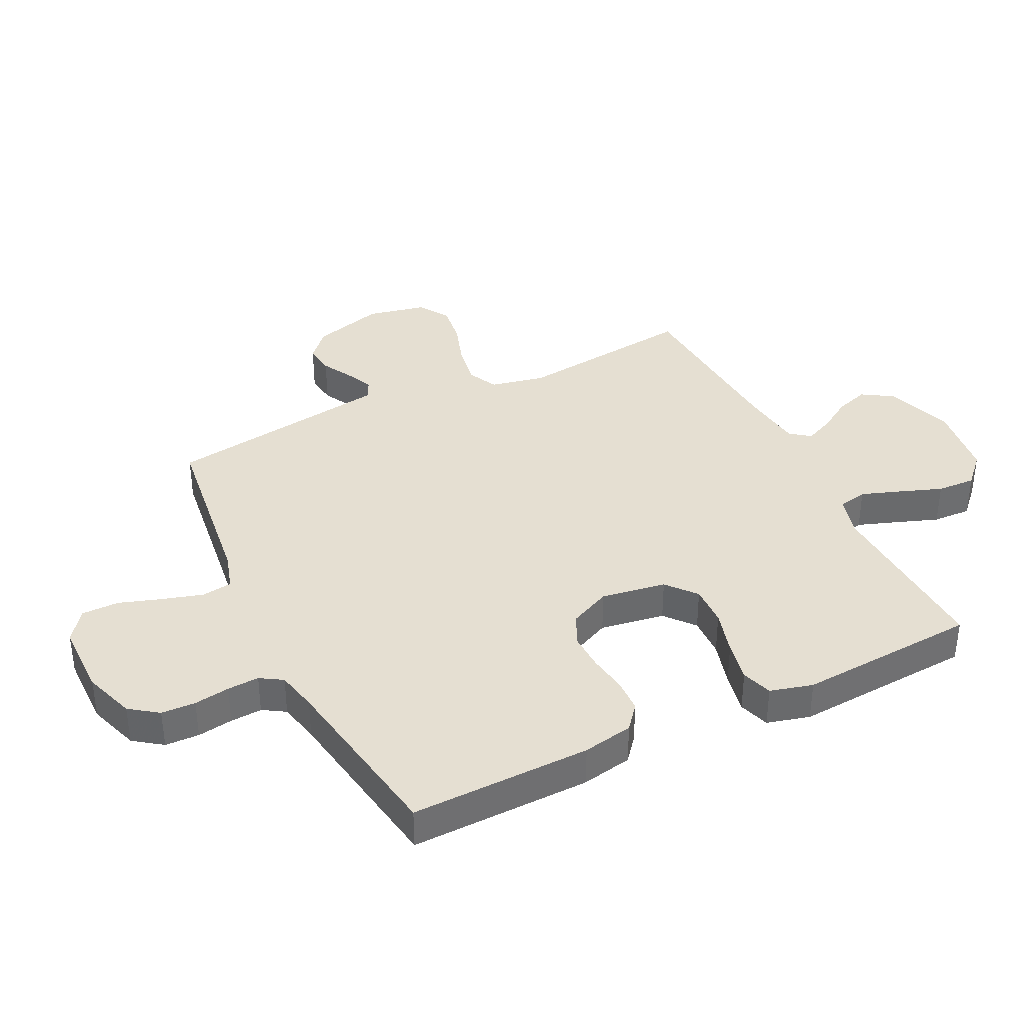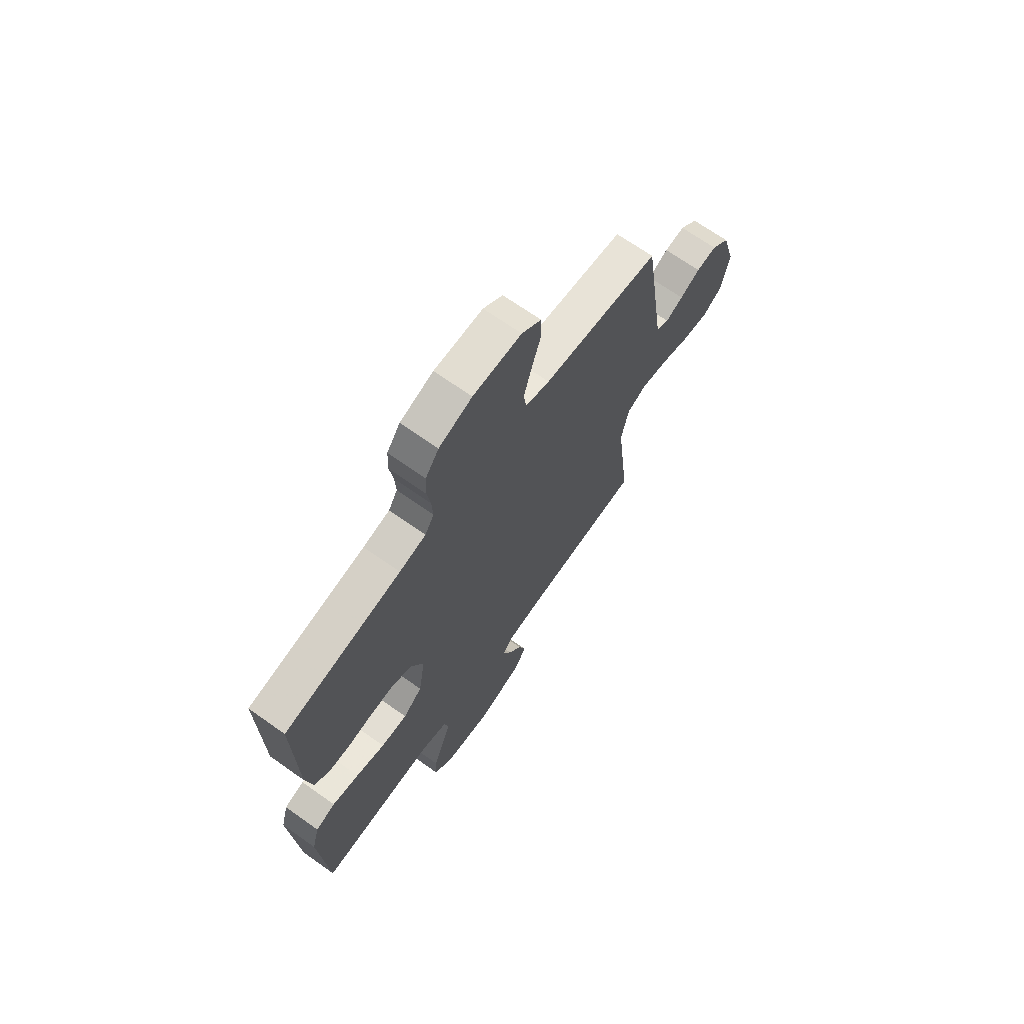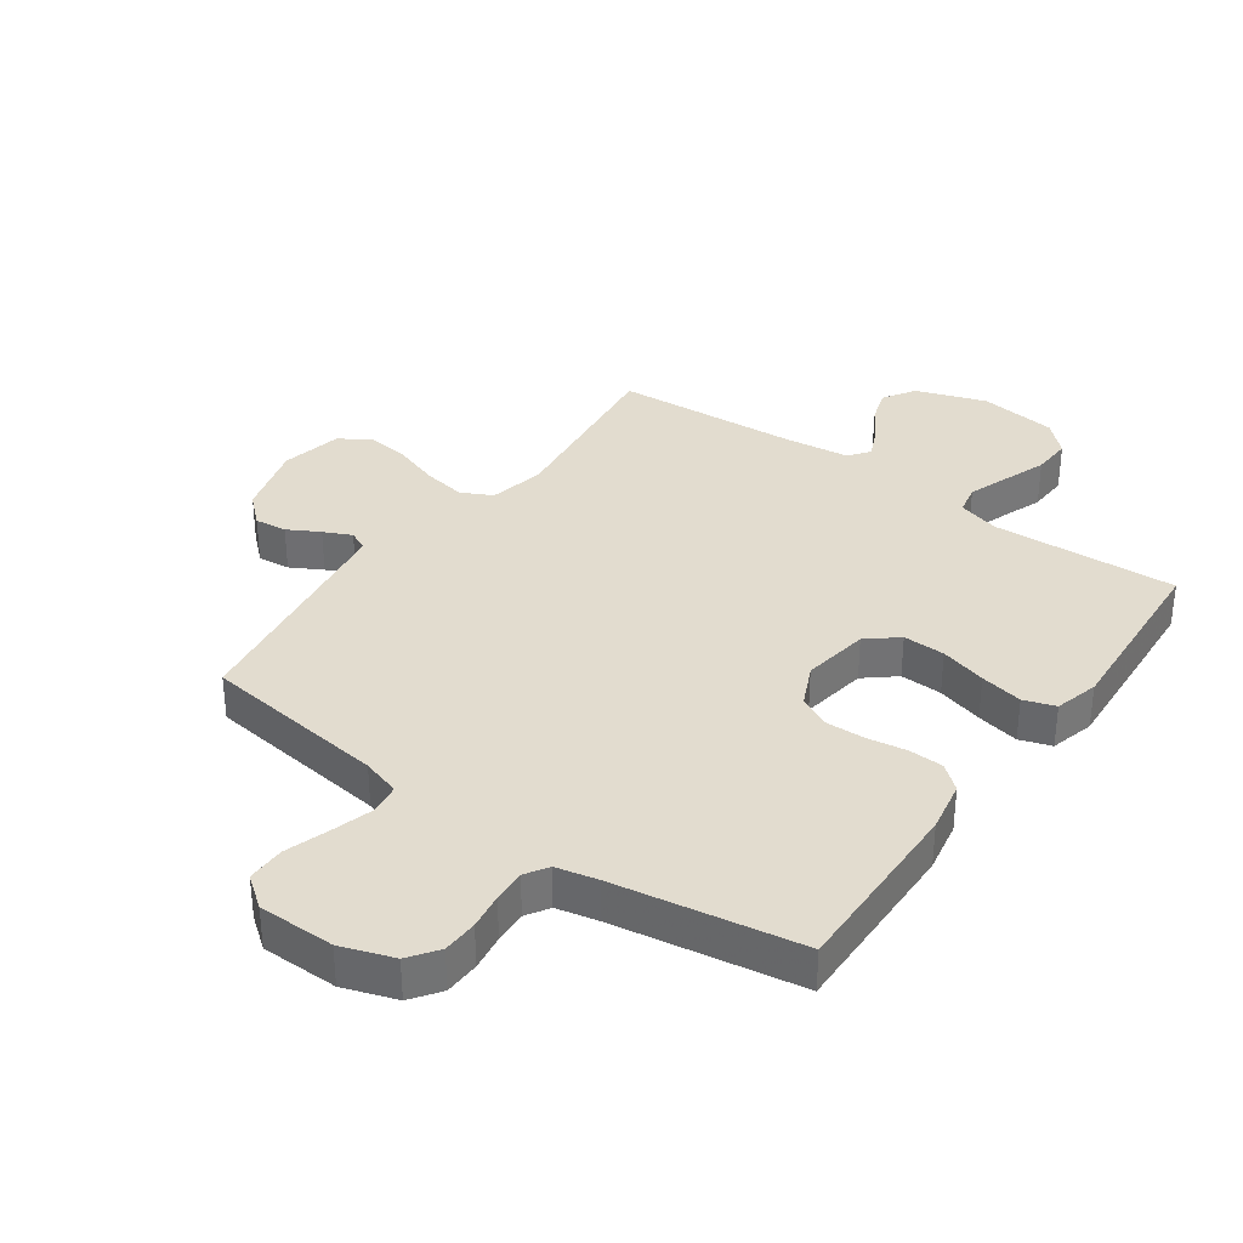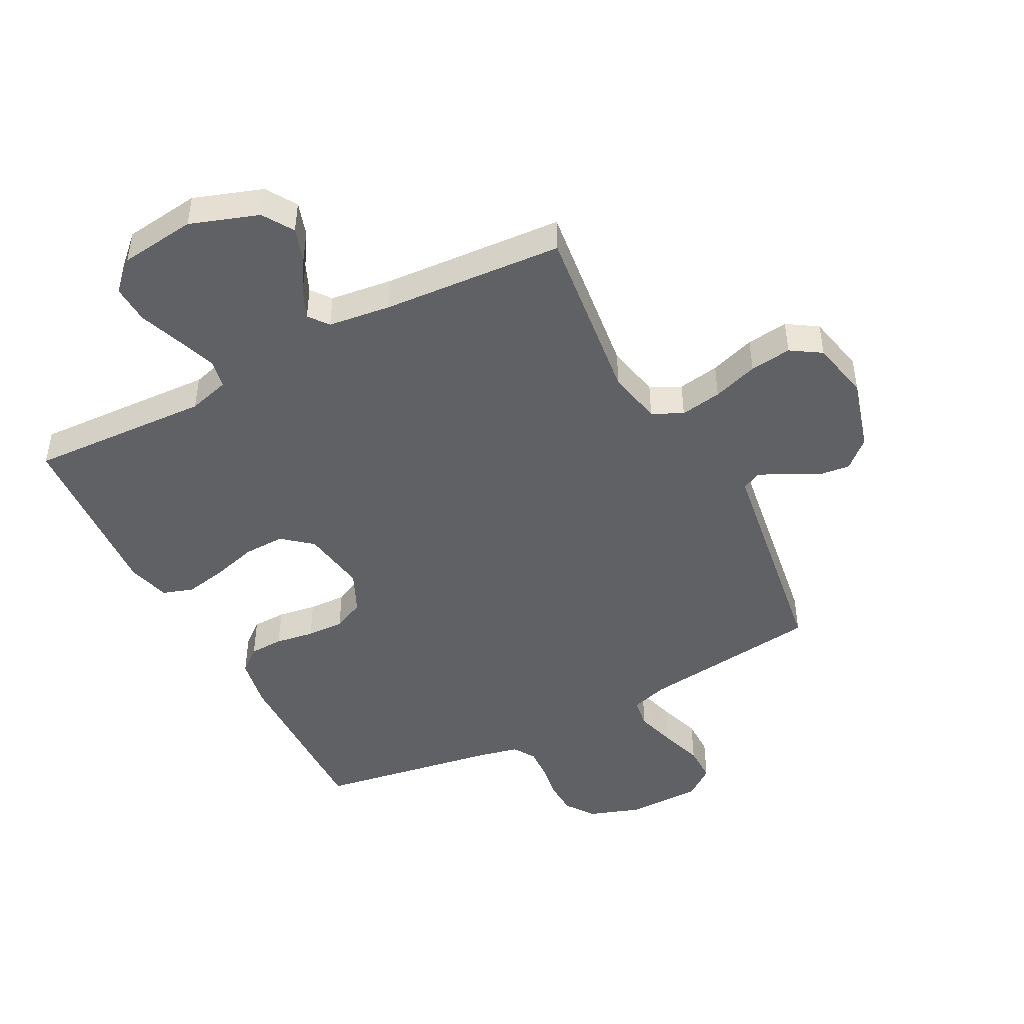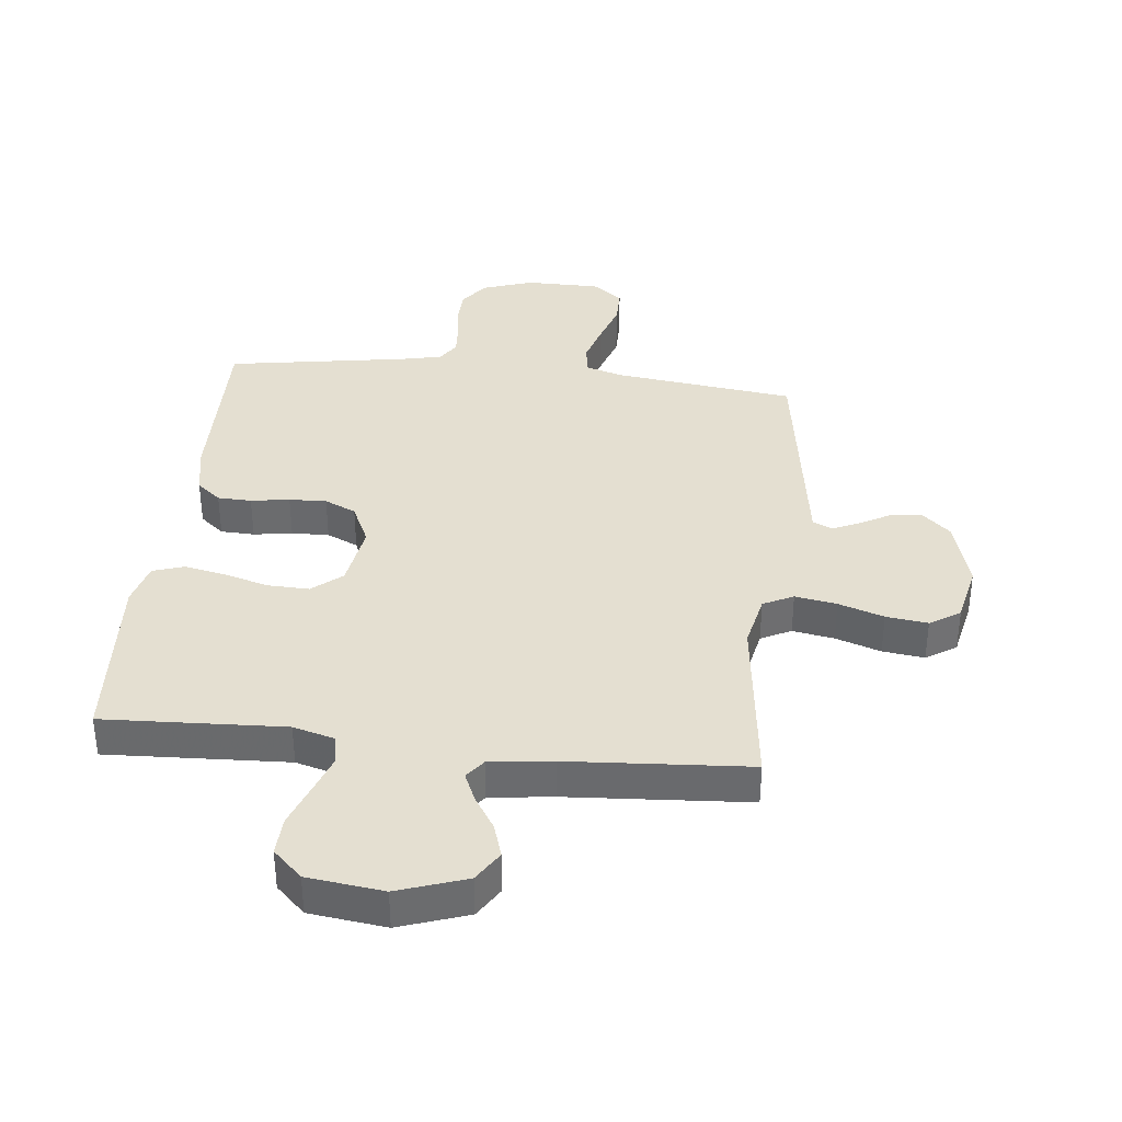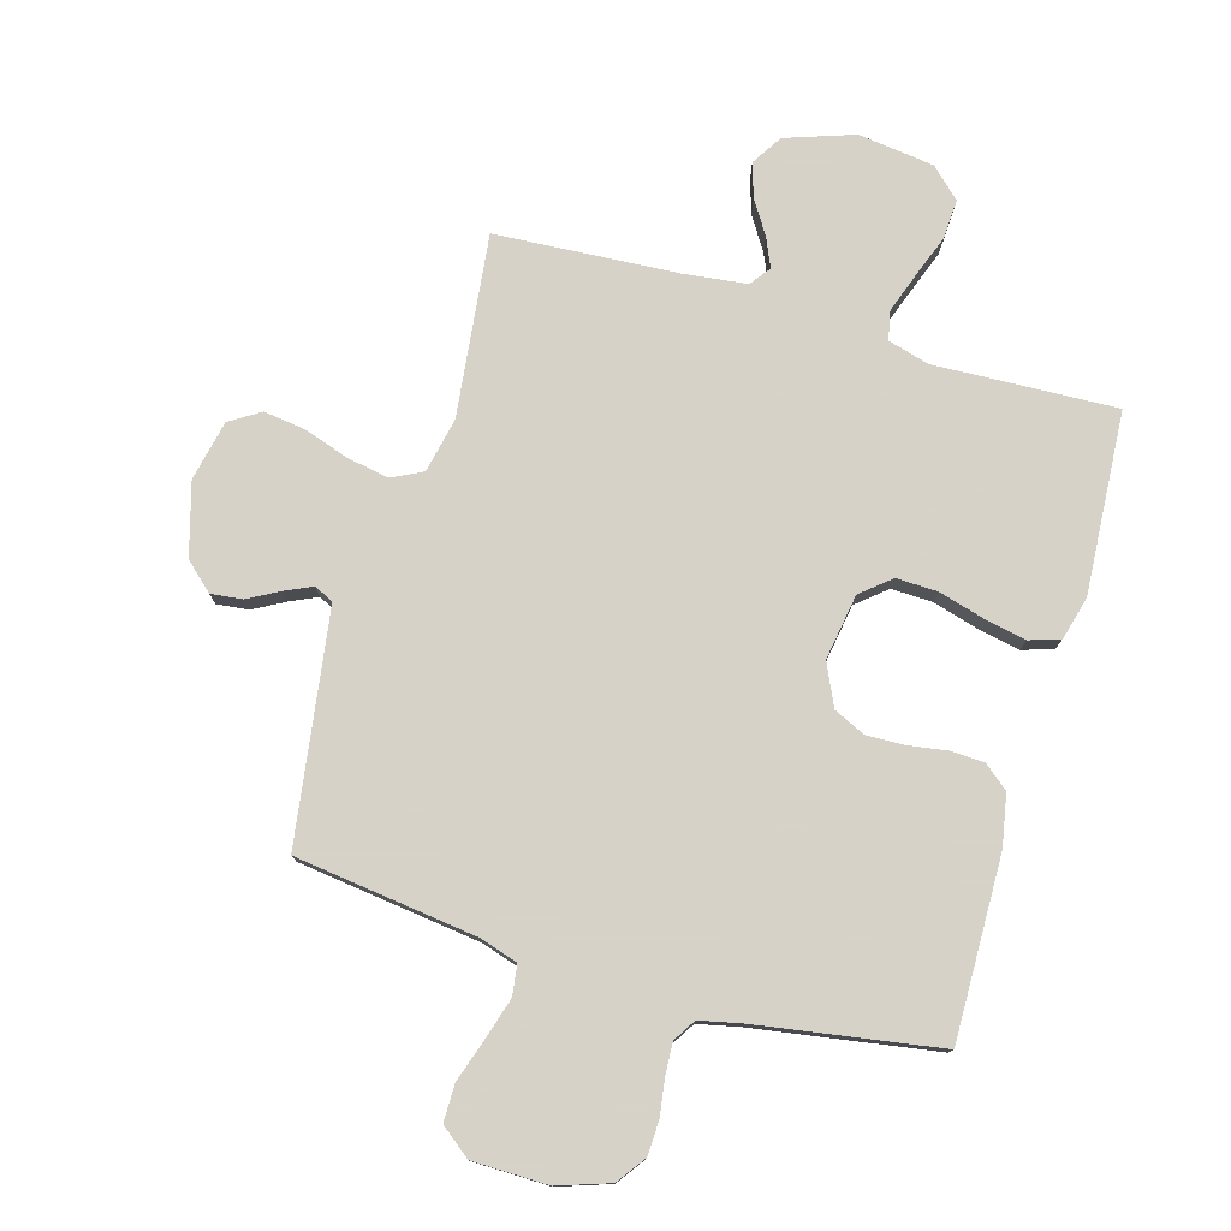
<metadata>
{"format":"obj","ext":"obj","renderer":"f3d","projection":"perspective","resolution":1024,"background":"white","views":[{"elev":37.5,"azim":63.9,"up":"+Y"},{"elev":68.9,"azim":125.3,"up":"+Z"},{"elev":34.7,"azim":35.5,"up":"+Y"},{"elev":-46.3,"azim":-152.4,"up":"+Y"},{"elev":36.7,"azim":-173.8,"up":"+Y"},{"elev":77.3,"azim":16.3,"up":"+Y"}]}
</metadata>
<code>
v 0.5 0.07 -0.5
v 0.2 0.07 -0.486
v 0.132 0.07 -0.505
v 0.122 0.07 -0.553
v 0.145 0.07 -0.618
v 0.171 0.07 -0.689
v 0.174 0.07 -0.753
v 0.126 0.07 -0.799
v 0 0.07 -0.815
v -0.113 0.07 -0.776
v -0.145 0.07 -0.725
v -0.127 0.07 -0.669
v -0.092 0.07 -0.614
v -0.071 0.07 -0.566
v -0.096 0.07 -0.533
v -0.2 0.07 -0.52
v -0.5 0.07 -0.5
v -0.464 0.07 -0.2
v -0.483 0.07 -0.11
v -0.533 0.07 -0.085
v -0.602 0.07 -0.097
v -0.677 0.07 -0.122
v -0.746 0.07 -0.131
v -0.796 0.07 -0.099
v -0.817 0.07 0
v -0.783 0.07 0.119
v -0.737 0.07 0.161
v -0.685 0.07 0.155
v -0.634 0.07 0.127
v -0.589 0.07 0.106
v -0.557 0.07 0.121
v -0.545 0.07 0.2
v -0.5 0.07 0.5
v -0.2 0.07 0.538
v -0.138 0.07 0.557
v -0.131 0.07 0.607
v -0.151 0.07 0.675
v -0.174 0.07 0.745
v -0.174 0.07 0.807
v -0.124 0.07 0.845
v 0 0.07 0.846
v 0.085 0.07 0.817
v 0.119 0.07 0.77
v 0.121 0.07 0.713
v 0.112 0.07 0.654
v 0.109 0.07 0.601
v 0.132 0.07 0.564
v 0.2 0.07 0.549
v 0.5 0.07 0.5
v 0.494 0.07 0.2
v 0.478 0.07 0.116
v 0.438 0.07 0.083
v 0.382 0.07 0.081
v 0.318 0.07 0.091
v 0.256 0.07 0.093
v 0.204 0.07 0.069
v 0.172 0.07 0
v 0.189 0.07 -0.108
v 0.238 0.07 -0.149
v 0.306 0.07 -0.147
v 0.381 0.07 -0.126
v 0.45 0.07 -0.112
v 0.501 0.07 -0.129
v 0.52 0.07 -0.2
v 0.5 0 -0.5
v 0.2 0 -0.486
v 0.132 0 -0.505
v 0.122 0 -0.553
v 0.145 0 -0.618
v 0.171 0 -0.689
v 0.174 0 -0.753
v 0.126 0 -0.799
v 0 0 -0.815
v -0.113 0 -0.776
v -0.145 0 -0.725
v -0.127 0 -0.669
v -0.092 0 -0.614
v -0.071 0 -0.566
v -0.096 0 -0.533
v -0.2 0 -0.52
v -0.5 0 -0.5
v -0.464 0 -0.2
v -0.483 0 -0.11
v -0.533 0 -0.085
v -0.602 0 -0.097
v -0.677 0 -0.122
v -0.746 0 -0.131
v -0.796 0 -0.099
v -0.817 0 0
v -0.783 0 0.119
v -0.737 0 0.161
v -0.685 0 0.155
v -0.634 0 0.127
v -0.589 0 0.106
v -0.557 0 0.121
v -0.545 0 0.2
v -0.5 0 0.5
v -0.2 0 0.538
v -0.138 0 0.557
v -0.131 0 0.607
v -0.151 0 0.675
v -0.174 0 0.745
v -0.174 0 0.807
v -0.124 0 0.845
v 0 0 0.846
v 0.085 0 0.817
v 0.119 0 0.77
v 0.121 0 0.713
v 0.112 0 0.654
v 0.109 0 0.601
v 0.132 0 0.564
v 0.2 0 0.549
v 0.5 0 0.5
v 0.494 0 0.2
v 0.478 0 0.116
v 0.438 0 0.083
v 0.382 0 0.081
v 0.318 0 0.091
v 0.256 0 0.093
v 0.204 0 0.069
v 0.172 0 0
v 0.189 0 -0.108
v 0.238 0 -0.149
v 0.306 0 -0.147
v 0.381 0 -0.126
v 0.45 0 -0.112
v 0.501 0 -0.129
v 0.52 0 -0.2
f 63 64 1 2
f 60 61 62 63
f 60 63 2 3
f 59 60 3
f 58 59 3
f 57 58 3 4
f 51 52 53 54
f 51 54 55
f 48 49 50 51
f 47 48 51 55
f 46 47 55 56
f 42 43 44 45
f 42 45 46
f 41 42 46
f 37 38 39 40
f 36 37 40 41
f 35 36 41 46
f 32 33 34
f 31 32 34 35
f 26 27 28 29
f 26 29 30
f 25 26 30
f 24 25 30
f 21 22 23 24
f 20 21 24 30
f 19 20 30 31
f 16 17 18
f 15 16 18 19
f 10 11 12 13
f 10 13 14
f 9 10 14
f 8 9 14
f 5 6 7 8
f 4 5 8 14
f 57 4 14 15
f 35 46 56 57
f 31 35 57
f 15 19 31 57
f 66 65 128 127
f 127 126 125 124
f 67 66 127 124
f 67 124 123
f 67 123 122
f 68 67 122 121
f 118 117 116 115
f 119 118 115
f 115 114 113 112
f 119 115 112 111
f 120 119 111 110
f 109 108 107 106
f 110 109 106
f 110 106 105
f 104 103 102 101
f 105 104 101 100
f 110 105 100 99
f 98 97 96
f 99 98 96 95
f 93 92 91 90
f 94 93 90
f 94 90 89
f 94 89 88
f 88 87 86 85
f 94 88 85 84
f 95 94 84 83
f 82 81 80
f 83 82 80 79
f 77 76 75 74
f 78 77 74
f 78 74 73
f 78 73 72
f 72 71 70 69
f 78 72 69 68
f 79 78 68 121
f 121 120 110 99
f 121 99 95
f 121 95 83 79
f 1 65 66 2
f 2 66 67 3
f 3 67 68 4
f 4 68 69 5
f 5 69 70 6
f 6 70 71 7
f 7 71 72 8
f 8 72 73 9
f 9 73 74 10
f 10 74 75 11
f 11 75 76 12
f 12 76 77 13
f 13 77 78 14
f 14 78 79 15
f 15 79 80 16
f 16 80 81 17
f 17 81 82 18
f 18 82 83 19
f 19 83 84 20
f 20 84 85 21
f 21 85 86 22
f 22 86 87 23
f 23 87 88 24
f 24 88 89 25
f 25 89 90 26
f 26 90 91 27
f 27 91 92 28
f 28 92 93 29
f 29 93 94 30
f 30 94 95 31
f 31 95 96 32
f 32 96 97 33
f 33 97 98 34
f 34 98 99 35
f 35 99 100 36
f 36 100 101 37
f 37 101 102 38
f 38 102 103 39
f 39 103 104 40
f 40 104 105 41
f 41 105 106 42
f 42 106 107 43
f 43 107 108 44
f 44 108 109 45
f 45 109 110 46
f 46 110 111 47
f 47 111 112 48
f 48 112 113 49
f 49 113 114 50
f 50 114 115 51
f 51 115 116 52
f 52 116 117 53
f 53 117 118 54
f 54 118 119 55
f 55 119 120 56
f 56 120 121 57
f 57 121 122 58
f 58 122 123 59
f 59 123 124 60
f 60 124 125 61
f 61 125 126 62
f 62 126 127 63
f 63 127 128 64
f 64 128 65 1

</code>
